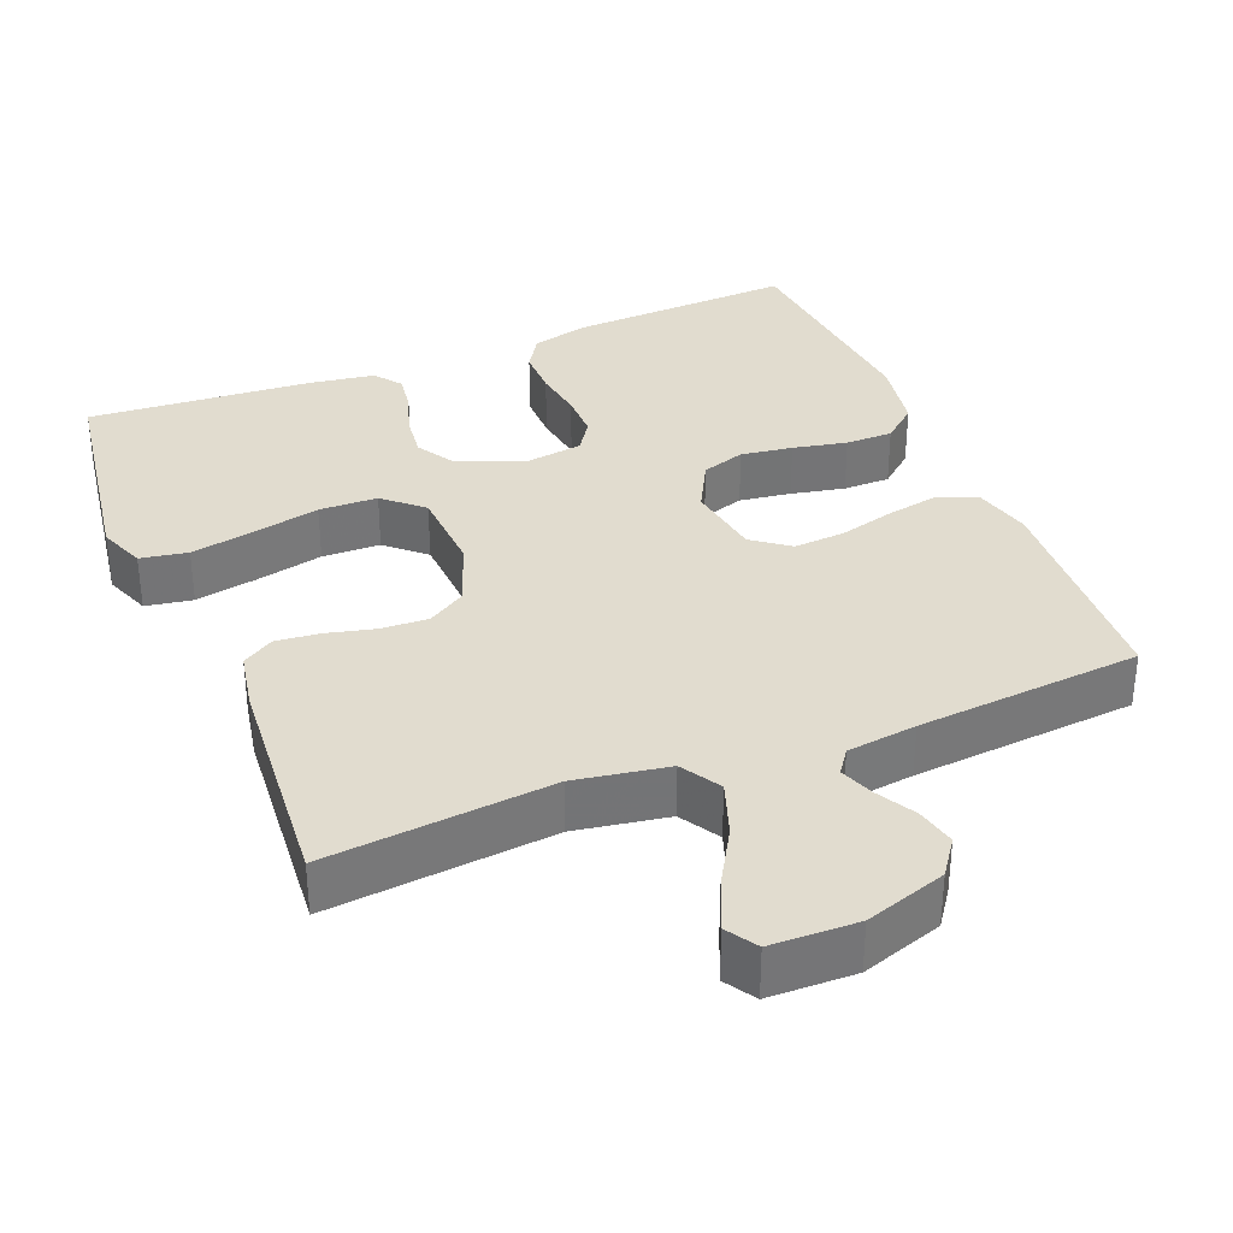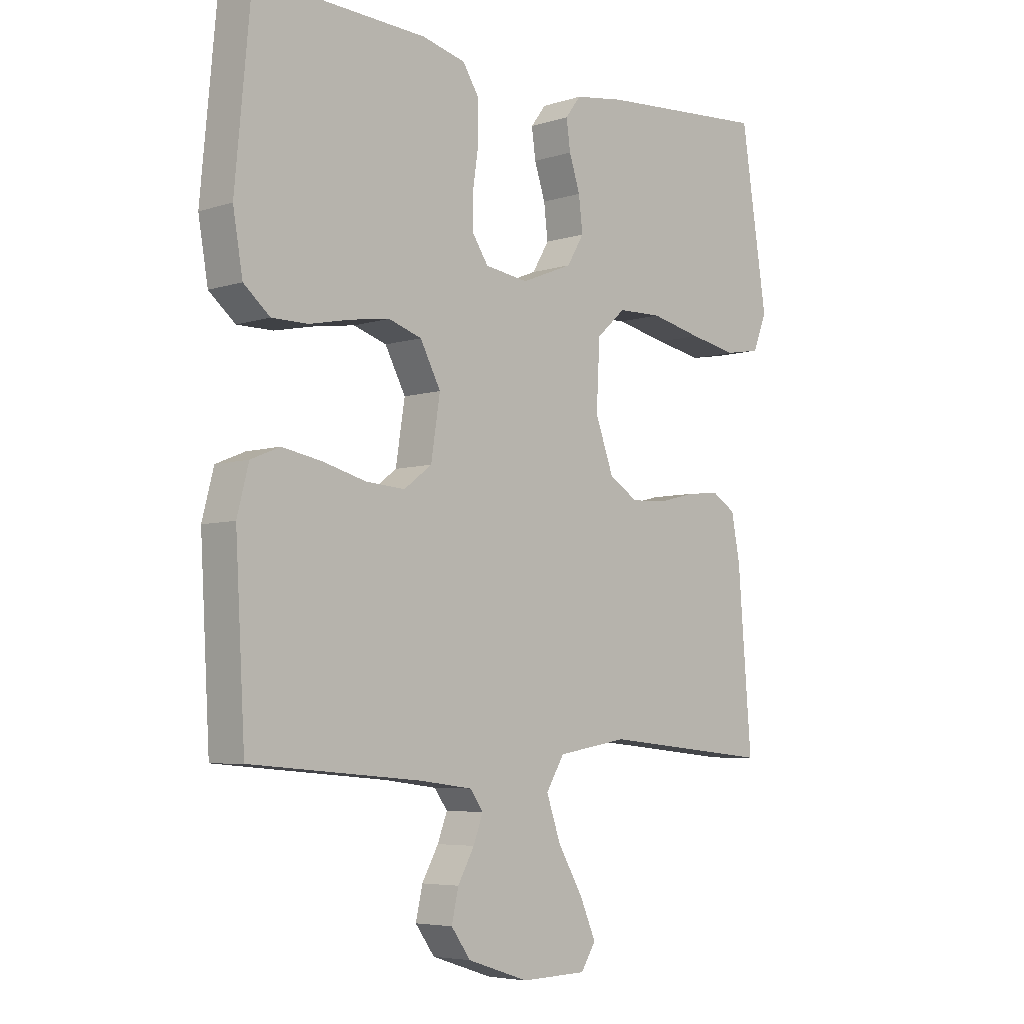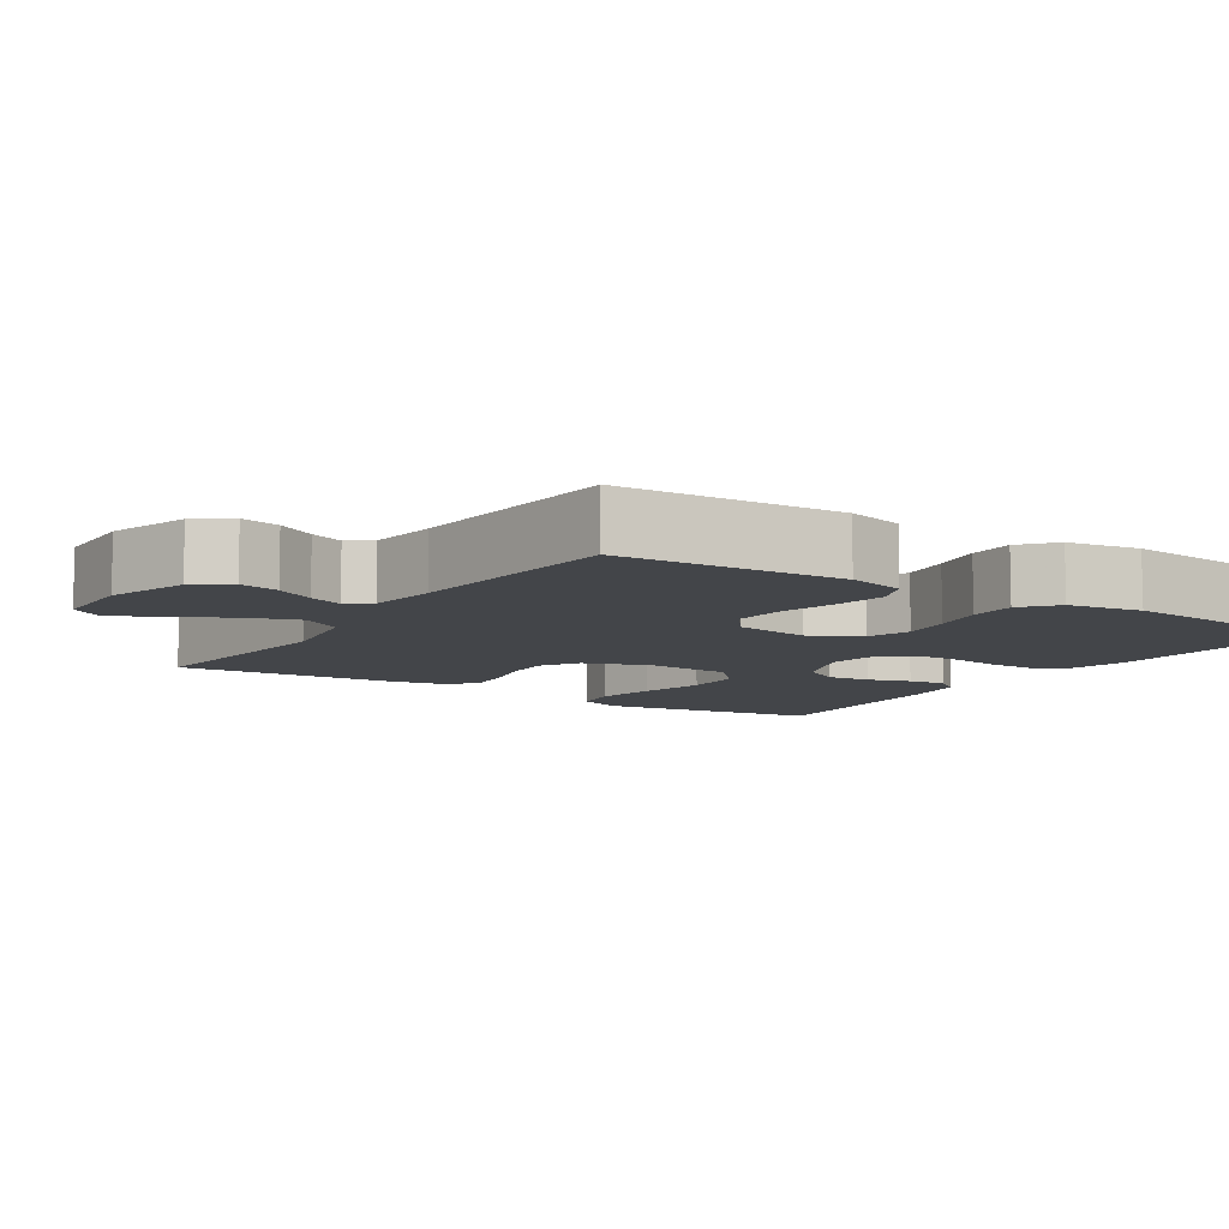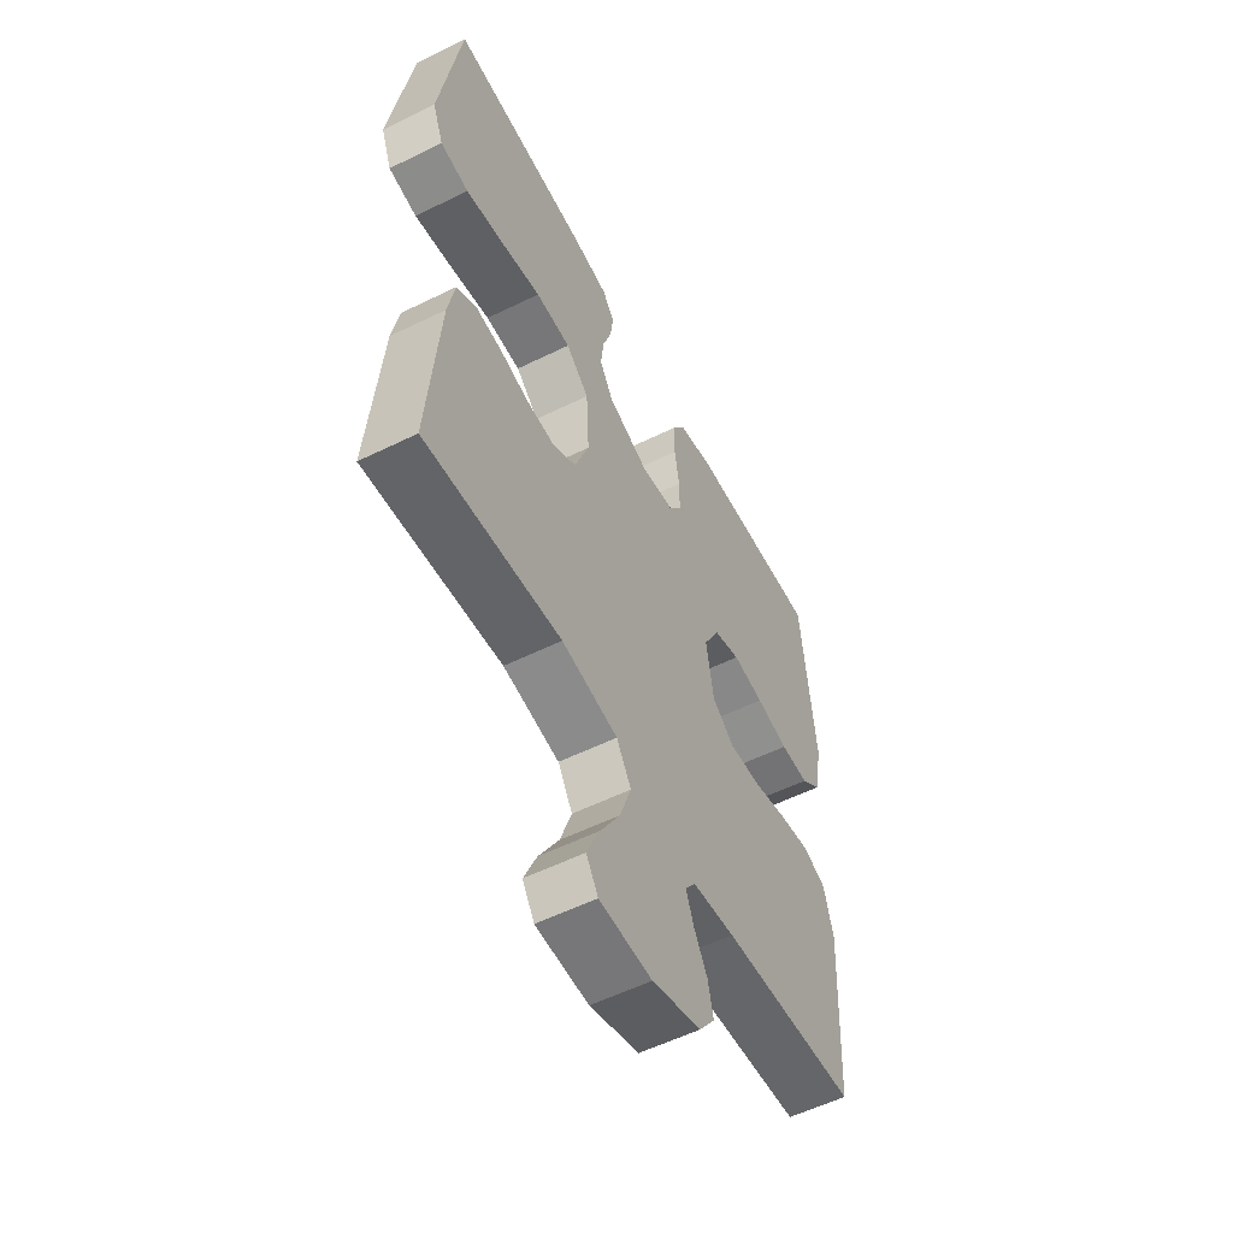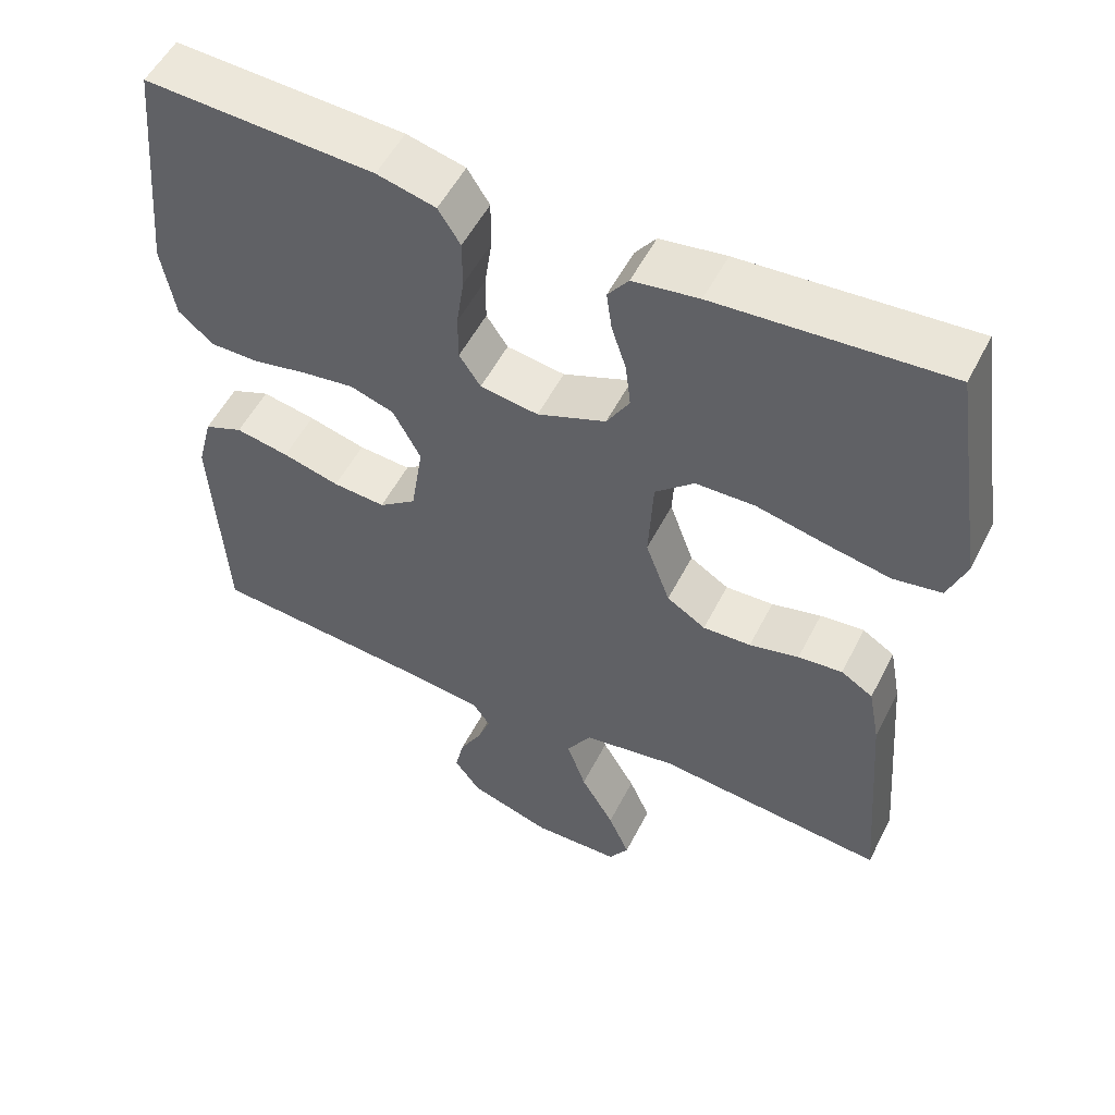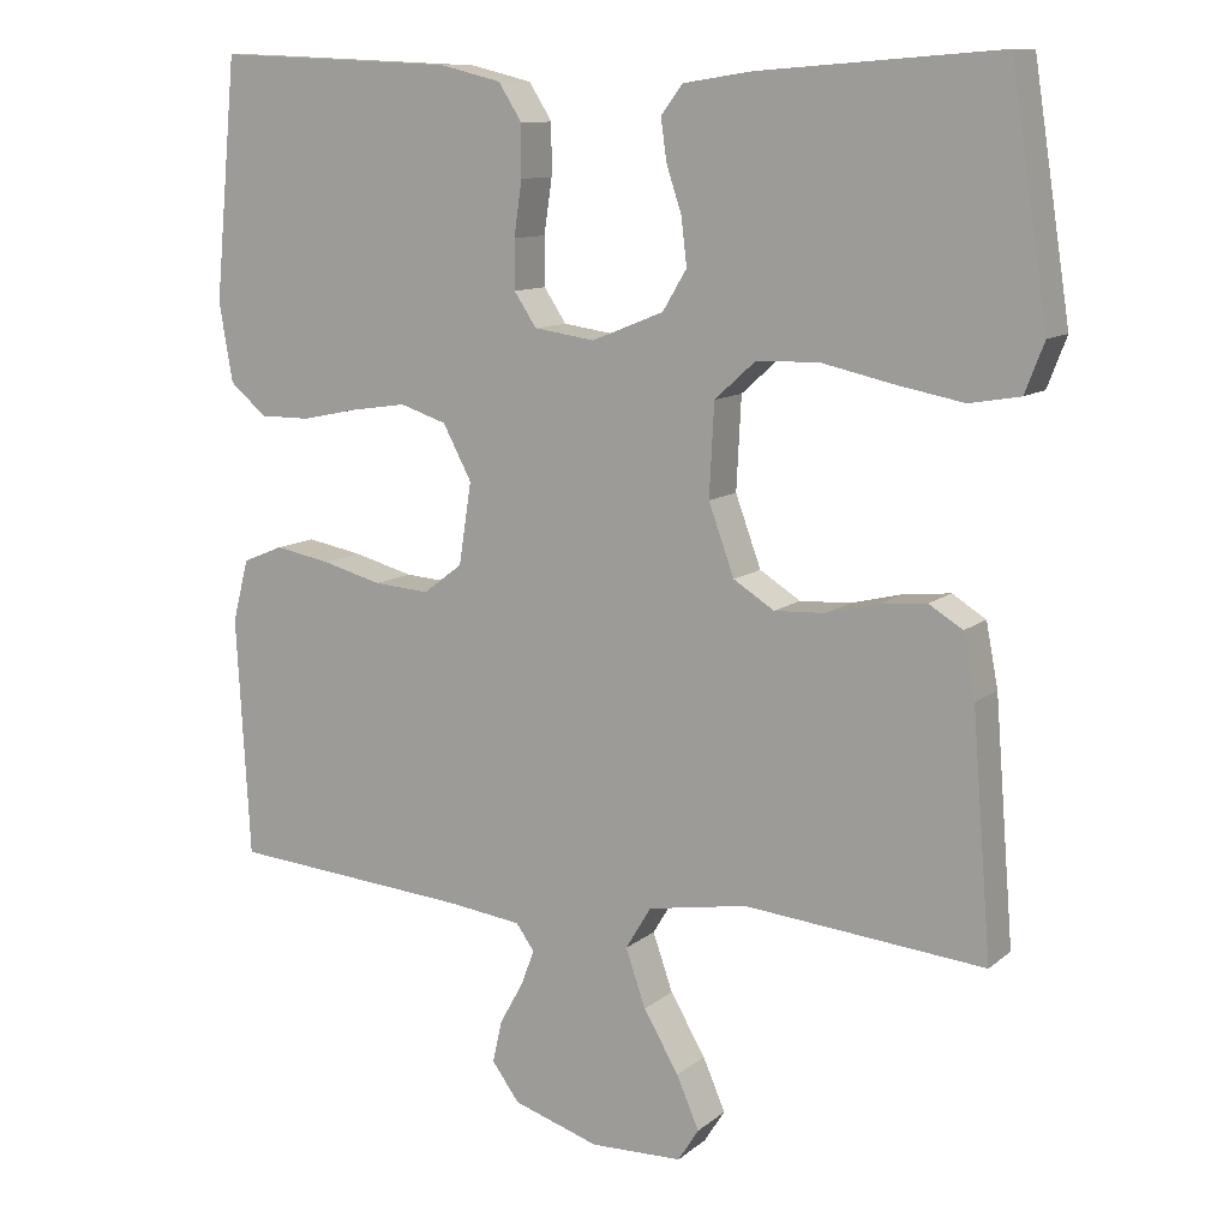
<metadata>
{"format":"obj","ext":"obj","renderer":"f3d","projection":"perspective","resolution":1024,"background":"white","views":[{"elev":34.2,"azim":157.9,"up":"+Y"},{"elev":-5.5,"azim":-45.7,"up":"+Z"},{"elev":-8.7,"azim":-123.2,"up":"+Y"},{"elev":-56.0,"azim":117.3,"up":"+Z"},{"elev":53.8,"azim":26.7,"up":"+Z"},{"elev":10.8,"azim":28.5,"up":"+Z"}]}
</metadata>
<code>
v 0.5 0.07 -0.5
v 0.2 0.07 -0.471
v 0.076 0.07 -0.492
v 0.044 0.07 -0.545
v 0.069 0.07 -0.617
v 0.113 0.07 -0.692
v 0.141 0.07 -0.757
v 0.115 0.07 -0.798
v 0 0.07 -0.801
v -0.108 0.07 -0.766
v -0.142 0.07 -0.719
v -0.13 0.07 -0.666
v -0.101 0.07 -0.614
v -0.084 0.07 -0.569
v -0.107 0.07 -0.537
v -0.2 0.07 -0.525
v -0.5 0.07 -0.5
v -0.517 0.07 -0.2
v -0.497 0.07 -0.122
v -0.446 0.07 -0.101
v -0.376 0.07 -0.114
v -0.301 0.07 -0.134
v -0.232 0.07 -0.139
v -0.183 0.07 -0.102
v -0.167 0.07 0
v -0.203 0.07 0.068
v -0.261 0.07 0.087
v -0.33 0.07 0.077
v -0.402 0.07 0.062
v -0.465 0.07 0.062
v -0.511 0.07 0.101
v -0.528 0.07 0.2
v -0.5 0.07 0.5
v -0.2 0.07 0.486
v -0.123 0.07 0.467
v -0.094 0.07 0.421
v -0.094 0.07 0.357
v -0.104 0.07 0.289
v -0.104 0.07 0.228
v -0.076 0.07 0.186
v 0 0.07 0.175
v 0.09 0.07 0.211
v 0.12 0.07 0.261
v 0.113 0.07 0.32
v 0.094 0.07 0.378
v 0.087 0.07 0.429
v 0.114 0.07 0.465
v 0.2 0.07 0.478
v 0.5 0.07 0.5
v 0.546 0.07 0.2
v 0.522 0.07 0.138
v 0.459 0.07 0.127
v 0.375 0.07 0.143
v 0.285 0.07 0.163
v 0.207 0.07 0.161
v 0.156 0.07 0.115
v 0.15 0.07 0
v 0.182 0.07 -0.088
v 0.233 0.07 -0.12
v 0.296 0.07 -0.117
v 0.361 0.07 -0.101
v 0.419 0.07 -0.095
v 0.461 0.07 -0.121
v 0.476 0.07 -0.2
v 0.5 0 -0.5
v 0.2 0 -0.471
v 0.076 0 -0.492
v 0.044 0 -0.545
v 0.069 0 -0.617
v 0.113 0 -0.692
v 0.141 0 -0.757
v 0.115 0 -0.798
v 0 0 -0.801
v -0.108 0 -0.766
v -0.142 0 -0.719
v -0.13 0 -0.666
v -0.101 0 -0.614
v -0.084 0 -0.569
v -0.107 0 -0.537
v -0.2 0 -0.525
v -0.5 0 -0.5
v -0.517 0 -0.2
v -0.497 0 -0.122
v -0.446 0 -0.101
v -0.376 0 -0.114
v -0.301 0 -0.134
v -0.232 0 -0.139
v -0.183 0 -0.102
v -0.167 0 0
v -0.203 0 0.068
v -0.261 0 0.087
v -0.33 0 0.077
v -0.402 0 0.062
v -0.465 0 0.062
v -0.511 0 0.101
v -0.528 0 0.2
v -0.5 0 0.5
v -0.2 0 0.486
v -0.123 0 0.467
v -0.094 0 0.421
v -0.094 0 0.357
v -0.104 0 0.289
v -0.104 0 0.228
v -0.076 0 0.186
v 0 0 0.175
v 0.09 0 0.211
v 0.12 0 0.261
v 0.113 0 0.32
v 0.094 0 0.378
v 0.087 0 0.429
v 0.114 0 0.465
v 0.2 0 0.478
v 0.5 0 0.5
v 0.546 0 0.2
v 0.522 0 0.138
v 0.459 0 0.127
v 0.375 0 0.143
v 0.285 0 0.163
v 0.207 0 0.161
v 0.156 0 0.115
v 0.15 0 0
v 0.182 0 -0.088
v 0.233 0 -0.12
v 0.296 0 -0.117
v 0.361 0 -0.101
v 0.419 0 -0.095
v 0.461 0 -0.121
v 0.476 0 -0.2
f 64 1 2
f 63 64 2
f 62 63 2
f 61 62 2
f 60 61 2
f 59 60 2 3
f 58 59 3 4
f 57 58 4
f 56 57 4
f 52 53 54
f 51 52 54
f 50 51 54
f 49 50 54
f 48 49 54
f 47 48 54
f 46 47 54
f 45 46 54
f 44 45 54
f 43 44 54 55
f 42 43 55 56
f 36 37 38
f 35 36 38
f 34 35 38
f 33 34 38
f 32 33 38
f 31 32 38
f 30 31 38
f 29 30 38
f 28 29 38
f 27 28 38 39
f 26 27 39 40
f 20 21 22
f 19 20 22
f 18 19 22
f 17 18 22
f 16 17 22
f 15 16 22 23
f 14 15 23 24
f 11 12 13
f 10 11 13
f 9 10 13
f 8 9 13
f 7 8 13
f 6 7 13
f 5 6 13
f 4 5 13 14
f 14 24 25
f 4 14 25
f 56 4 25
f 42 56 25
f 41 42 25
f 25 26 40 41
f 66 65 128
f 66 128 127
f 66 127 126
f 66 126 125
f 66 125 124
f 67 66 124 123
f 68 67 123 122
f 68 122 121
f 68 121 120
f 118 117 116
f 118 116 115
f 118 115 114
f 118 114 113
f 118 113 112
f 118 112 111
f 118 111 110
f 118 110 109
f 118 109 108
f 119 118 108 107
f 120 119 107 106
f 102 101 100
f 102 100 99
f 102 99 98
f 102 98 97
f 102 97 96
f 102 96 95
f 102 95 94
f 102 94 93
f 102 93 92
f 103 102 92 91
f 104 103 91 90
f 86 85 84
f 86 84 83
f 86 83 82
f 86 82 81
f 86 81 80
f 87 86 80 79
f 88 87 79 78
f 77 76 75
f 77 75 74
f 77 74 73
f 77 73 72
f 77 72 71
f 77 71 70
f 77 70 69
f 78 77 69 68
f 89 88 78
f 89 78 68
f 89 68 120
f 89 120 106
f 89 106 105
f 105 104 90 89
f 1 65 66 2
f 2 66 67 3
f 3 67 68 4
f 4 68 69 5
f 5 69 70 6
f 6 70 71 7
f 7 71 72 8
f 8 72 73 9
f 9 73 74 10
f 10 74 75 11
f 11 75 76 12
f 12 76 77 13
f 13 77 78 14
f 14 78 79 15
f 15 79 80 16
f 16 80 81 17
f 17 81 82 18
f 18 82 83 19
f 19 83 84 20
f 20 84 85 21
f 21 85 86 22
f 22 86 87 23
f 23 87 88 24
f 24 88 89 25
f 25 89 90 26
f 26 90 91 27
f 27 91 92 28
f 28 92 93 29
f 29 93 94 30
f 30 94 95 31
f 31 95 96 32
f 32 96 97 33
f 33 97 98 34
f 34 98 99 35
f 35 99 100 36
f 36 100 101 37
f 37 101 102 38
f 38 102 103 39
f 39 103 104 40
f 40 104 105 41
f 41 105 106 42
f 42 106 107 43
f 43 107 108 44
f 44 108 109 45
f 45 109 110 46
f 46 110 111 47
f 47 111 112 48
f 48 112 113 49
f 49 113 114 50
f 50 114 115 51
f 51 115 116 52
f 52 116 117 53
f 53 117 118 54
f 54 118 119 55
f 55 119 120 56
f 56 120 121 57
f 57 121 122 58
f 58 122 123 59
f 59 123 124 60
f 60 124 125 61
f 61 125 126 62
f 62 126 127 63
f 63 127 128 64
f 64 128 65 1

</code>
